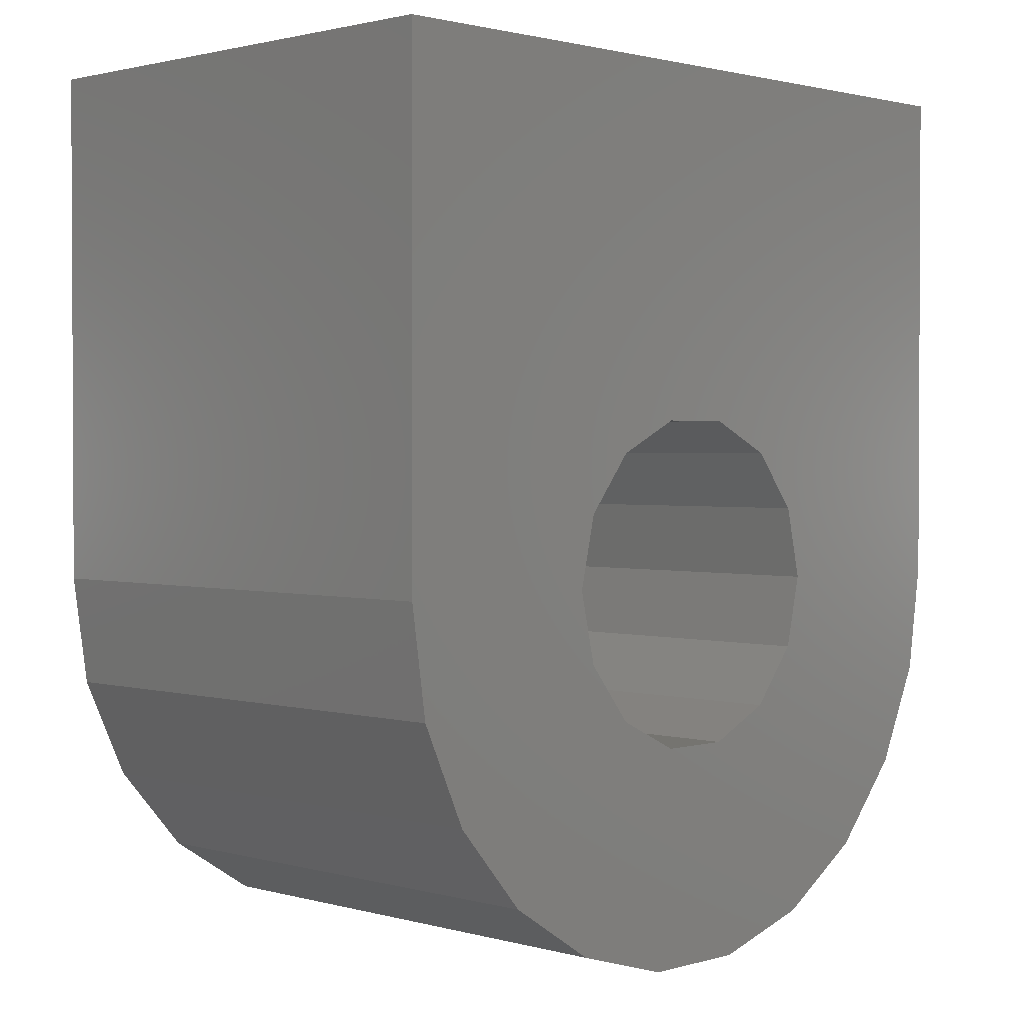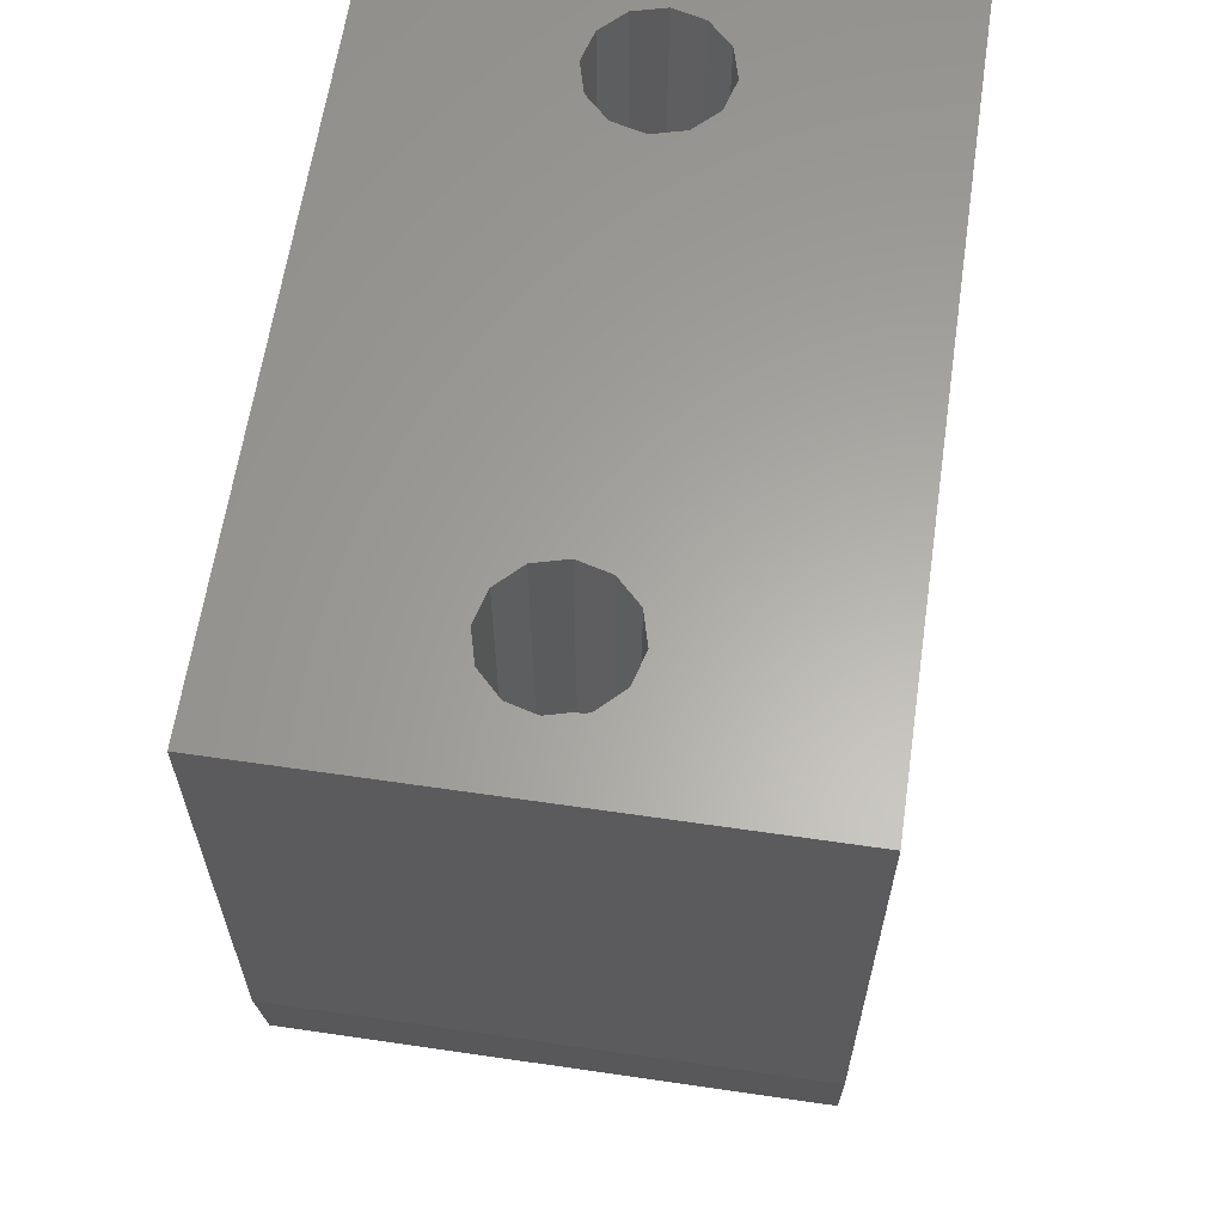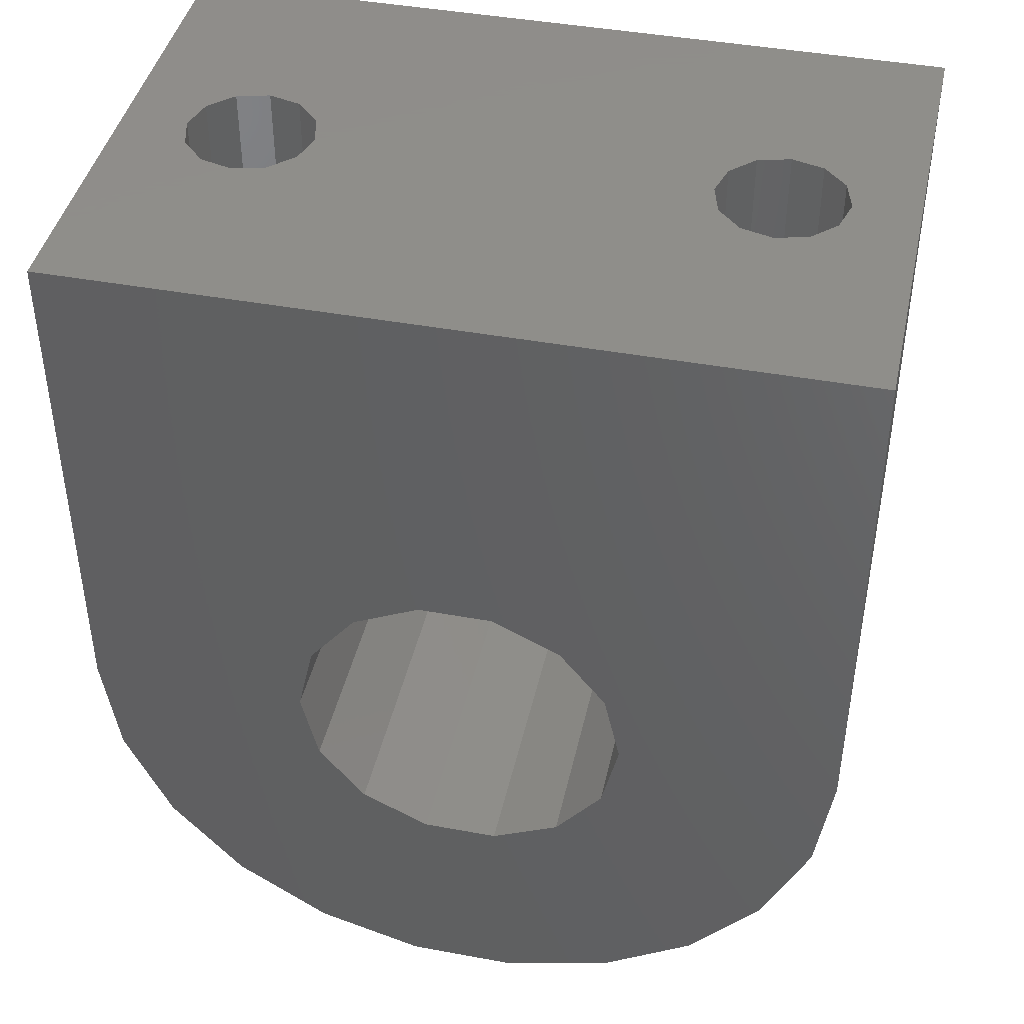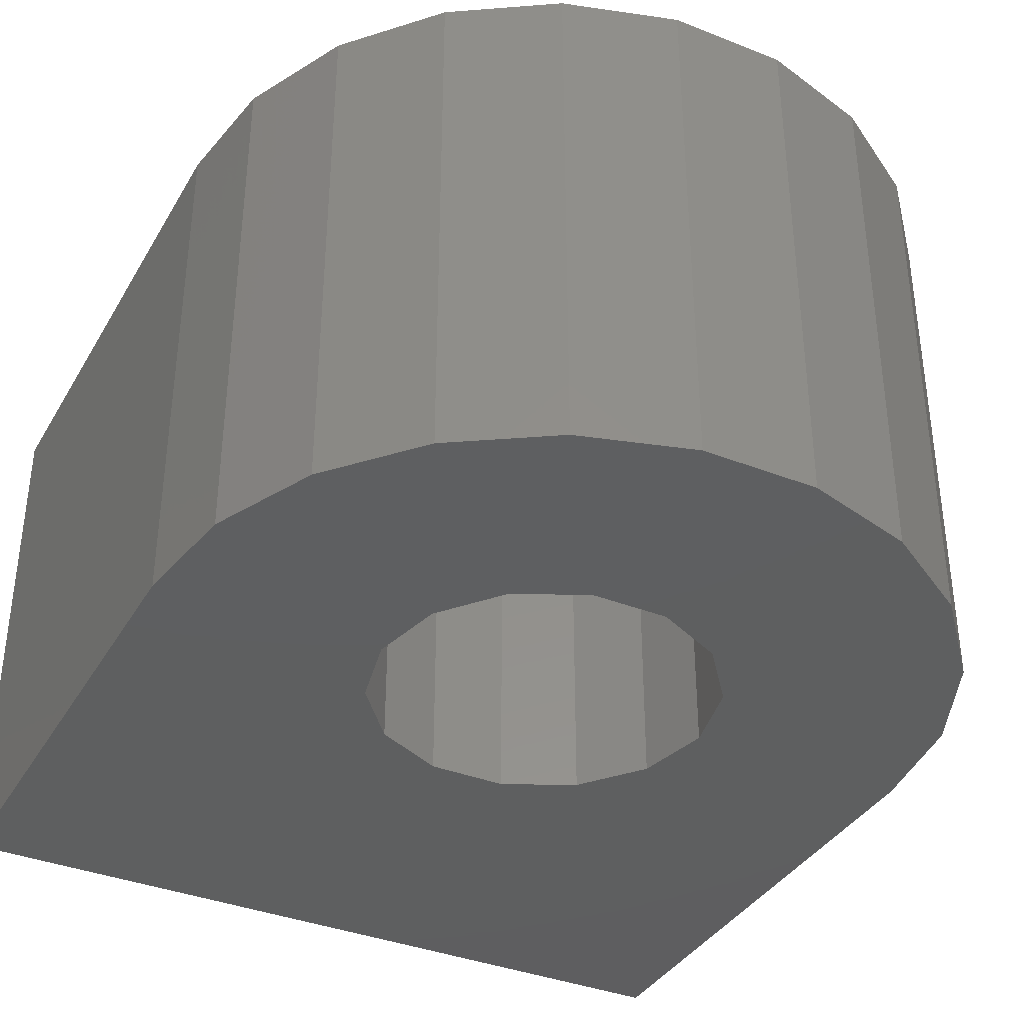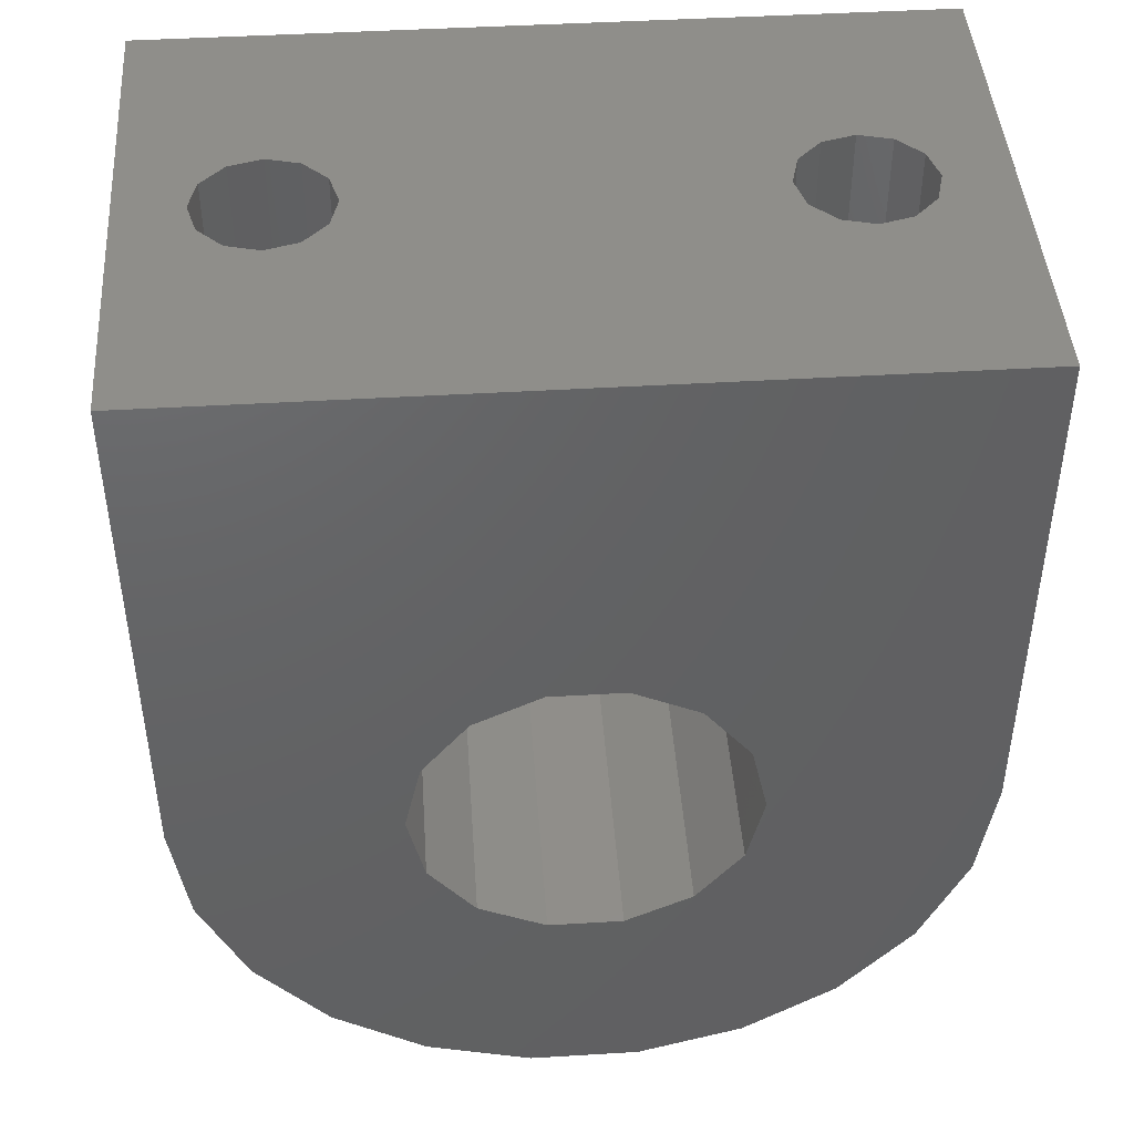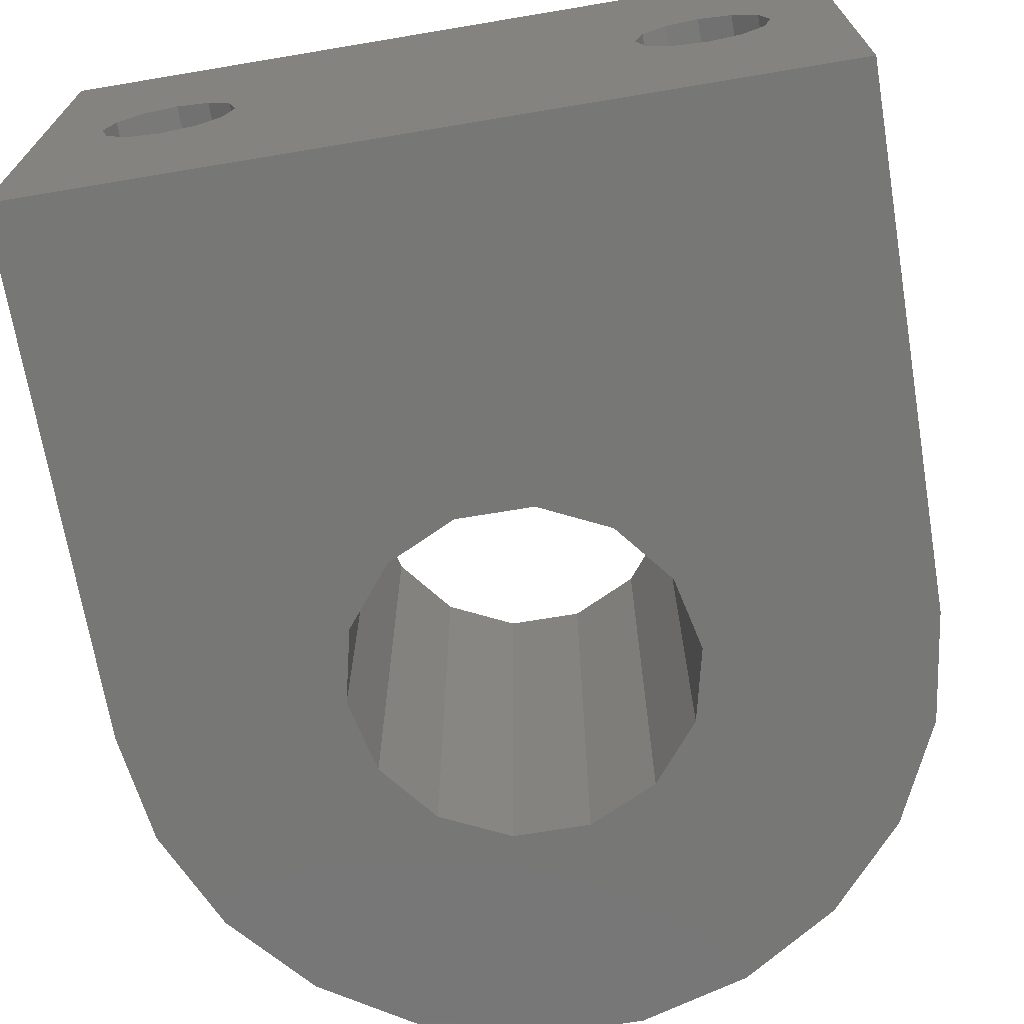
<metadata>
{"format":"stl","ext":"stl","renderer":"f3d","projection":"perspective","resolution":1024,"background":"white","views":[{"elev":1.6,"azim":-45.4,"up":"+Z"},{"elev":62.4,"azim":-81.6,"up":"+Z"},{"elev":42.8,"azim":-167.6,"up":"+Z"},{"elev":-37.0,"azim":153.0,"up":"+Y"},{"elev":44.6,"azim":-4.0,"up":"+Z"},{"elev":-69.6,"azim":9.5,"up":"+Y"}]}
</metadata>
<code>
# stl→obj: 104 verts, 208 faces
v 1.5 0 0
v 0 0 0
v 0 0 -1
v 0 1 0
v 0.678 0 -0.6845
v 0.4264 0 -1
v 0.03038 0 -1.211
v 0.03038 1 -1.211
v 0.5482 0 -0.747
v 0.4585 0 -0.8596
v 0 1 -1
v 0.1875 0.3917 0
v 0.125 0.5 0
v 0.1417 0.4375 0
v 1.074 0 -1
v 1.5 0 -1
v 1.5 1 -1
v 1.042 0 -0.8596
v 0.9518 0 -0.747
v 0.822 0 -0.6845
v 1.5 1 0
v 1.375 0.5 0
v 0.3583 0.4375 0
v 0.375 0.5 0
v 1.142 0.4375 0
v 0.25 0.375 0
v 0.3125 0.3917 0
v 1.358 0.4375 0
v 1.188 0.3917 0
v 1.25 0.375 0
v 1.312 0.3917 0
v 1.042 0 -1.14
v 1.47 0 -1.211
v 0.822 0 -1.315
v 1.381 0 -1.405
v 1.47 1 -1.211
v 0.9518 0 -1.253
v 0.2589 0 -1.567
v 1.241 0 -1.567
v 1.381 1 -1.405
v 0.1191 0 -1.405
v 0.4384 0 -1.682
v 1.062 0 -1.682
v 1.241 1 -1.567
v 0.6433 0 -1.742
v 0.8567 0 -1.742
v 1.062 1 -1.682
v 0.8567 1 -1.742
v 0.6433 1 -1.742
v 0.4384 1 -1.682
v 0.2589 1 -1.567
v 0.5482 0 -1.253
v 0.1191 1 -1.405
v 0.678 0 -1.315
v 0.4585 0 -1.14
v 1.074 1 -1
v 1.042 1 -1.14
v 1.042 1 -0.8596
v 0.9518 1 -0.747
v 0.822 1 -0.6845
v 0.678 1 -0.6845
v 0.5482 1 -0.747
v 0.4585 1 -0.8596
v 0.4264 1 -1
v 0.4585 1 -1.14
v 0.5482 1 -1.253
v 0.678 1 -1.315
v 0.822 1 -1.315
v 0.9518 1 -1.253
v 1.312 0.6083 0
v 1.358 0.5625 0
v 0.3125 0.6083 0
v 0.3583 0.5625 0
v 1.125 0.5 0
v 0.25 0.625 0
v 0.1875 0.6083 0
v 0.1417 0.5625 0
v 1.25 0.625 0
v 1.188 0.6083 0
v 1.142 0.5625 0
v 0.375 0.5 -0.5
v 0.3583 0.4375 -0.5
v 0.3583 0.5625 -0.5
v 0.3125 0.6082 -0.5
v 0.25 0.625 -0.5
v 0.1875 0.6082 -0.5
v 0.1417 0.5625 -0.5
v 0.125 0.5 -0.5
v 0.1417 0.4375 -0.5
v 0.1875 0.3918 -0.5
v 0.25 0.375 -0.5
v 0.3125 0.3918 -0.5
v 1.375 0.5 -0.5
v 1.358 0.4375 -0.5
v 1.358 0.5625 -0.5
v 1.313 0.6082 -0.5
v 1.25 0.625 -0.5
v 1.187 0.6082 -0.5
v 1.142 0.5625 -0.5
v 1.125 0.5 -0.5
v 1.142 0.4375 -0.5
v 1.187 0.3918 -0.5
v 1.25 0.375 -0.5
v 1.313 0.3918 -0.5
f 1 2 3
f 4 3 2
f 5 1 3
f 6 3 7
f 8 7 3
f 9 5 3
f 10 9 3
f 6 10 3
f 11 3 4
f 8 3 11
f 12 2 1
f 13 4 2
f 14 13 2
f 12 14 2
f 15 16 1
f 17 1 16
f 18 15 1
f 19 18 1
f 20 19 1
f 5 20 1
f 21 1 17
f 22 1 21
f 23 1 24
f 25 24 1
f 26 12 1
f 27 26 1
f 23 27 1
f 28 1 22
f 29 25 1
f 30 29 1
f 31 30 1
f 28 31 1
f 32 33 16
f 17 16 33
f 32 16 15
f 34 35 33
f 36 33 35
f 37 34 33
f 32 37 33
f 36 17 33
f 38 39 35
f 40 35 39
f 41 38 35
f 34 41 35
f 36 35 40
f 42 43 39
f 44 39 43
f 38 42 39
f 40 39 44
f 45 46 43
f 47 43 46
f 42 45 43
f 44 43 47
f 48 46 45
f 47 46 48
f 49 45 42
f 48 45 49
f 50 42 38
f 49 42 50
f 51 38 41
f 50 38 51
f 52 7 41
f 53 41 7
f 54 52 41
f 34 54 41
f 51 41 53
f 55 6 7
f 52 55 7
f 53 7 8
f 56 15 18
f 57 32 15
f 57 15 56
f 58 18 19
f 58 56 18
f 59 19 20
f 58 19 59
f 60 20 5
f 59 20 60
f 61 5 9
f 60 5 61
f 62 9 10
f 61 9 62
f 63 10 6
f 62 10 63
f 64 6 55
f 63 6 64
f 65 55 52
f 64 55 65
f 66 52 54
f 65 52 66
f 67 54 34
f 66 54 67
f 68 34 37
f 67 34 68
f 69 37 32
f 68 37 69
f 69 32 57
f 4 21 17
f 60 4 17
f 56 17 36
f 58 17 56
f 59 60 17
f 58 59 17
f 70 21 4
f 71 22 21
f 70 71 21
f 64 11 4
f 63 64 4
f 62 63 4
f 61 62 4
f 60 61 4
f 72 73 4
f 74 4 73
f 75 72 4
f 76 75 4
f 77 76 4
f 13 77 4
f 78 70 4
f 79 78 4
f 80 79 4
f 74 80 4
f 65 8 11
f 64 65 11
f 67 53 8
f 66 67 8
f 65 66 8
f 44 51 53
f 40 44 53
f 67 40 53
f 47 50 51
f 44 47 51
f 48 49 50
f 47 48 50
f 69 36 40
f 68 69 40
f 67 68 40
f 57 56 36
f 69 57 36
f 74 73 24
f 81 24 73
f 82 23 24
f 25 74 24
f 82 24 81
f 83 73 72
f 83 81 73
f 84 72 75
f 83 72 84
f 85 75 76
f 84 75 85
f 86 76 77
f 85 76 86
f 87 77 13
f 86 77 87
f 88 13 14
f 87 13 88
f 89 14 12
f 88 14 89
f 90 12 26
f 89 12 90
f 91 26 27
f 90 26 91
f 92 27 23
f 91 27 92
f 92 23 82
f 93 22 71
f 94 28 22
f 94 22 93
f 95 71 70
f 95 93 71
f 96 70 78
f 95 70 96
f 97 78 79
f 96 78 97
f 98 79 80
f 97 79 98
f 99 80 74
f 98 80 99
f 100 74 25
f 99 74 100
f 101 25 29
f 100 25 101
f 102 29 30
f 101 29 102
f 103 30 31
f 102 30 103
f 104 31 28
f 103 31 104
f 104 28 94
f 83 82 81
f 84 92 82
f 83 84 82
f 85 91 92
f 84 85 92
f 86 90 91
f 85 86 91
f 87 89 90
f 86 87 90
f 87 88 89
f 95 94 93
f 96 104 94
f 95 96 94
f 97 103 104
f 96 97 104
f 98 102 103
f 97 98 103
f 99 101 102
f 98 99 102
f 99 100 101

</code>
